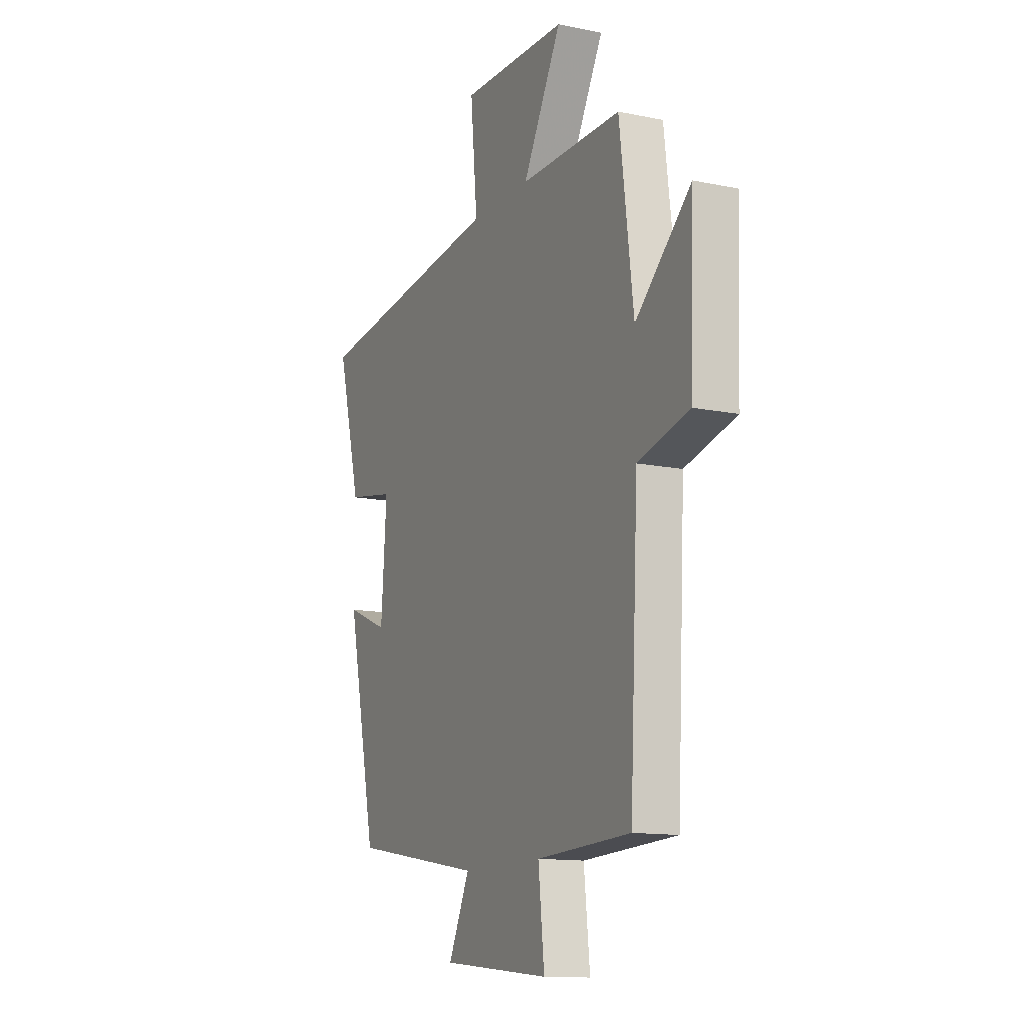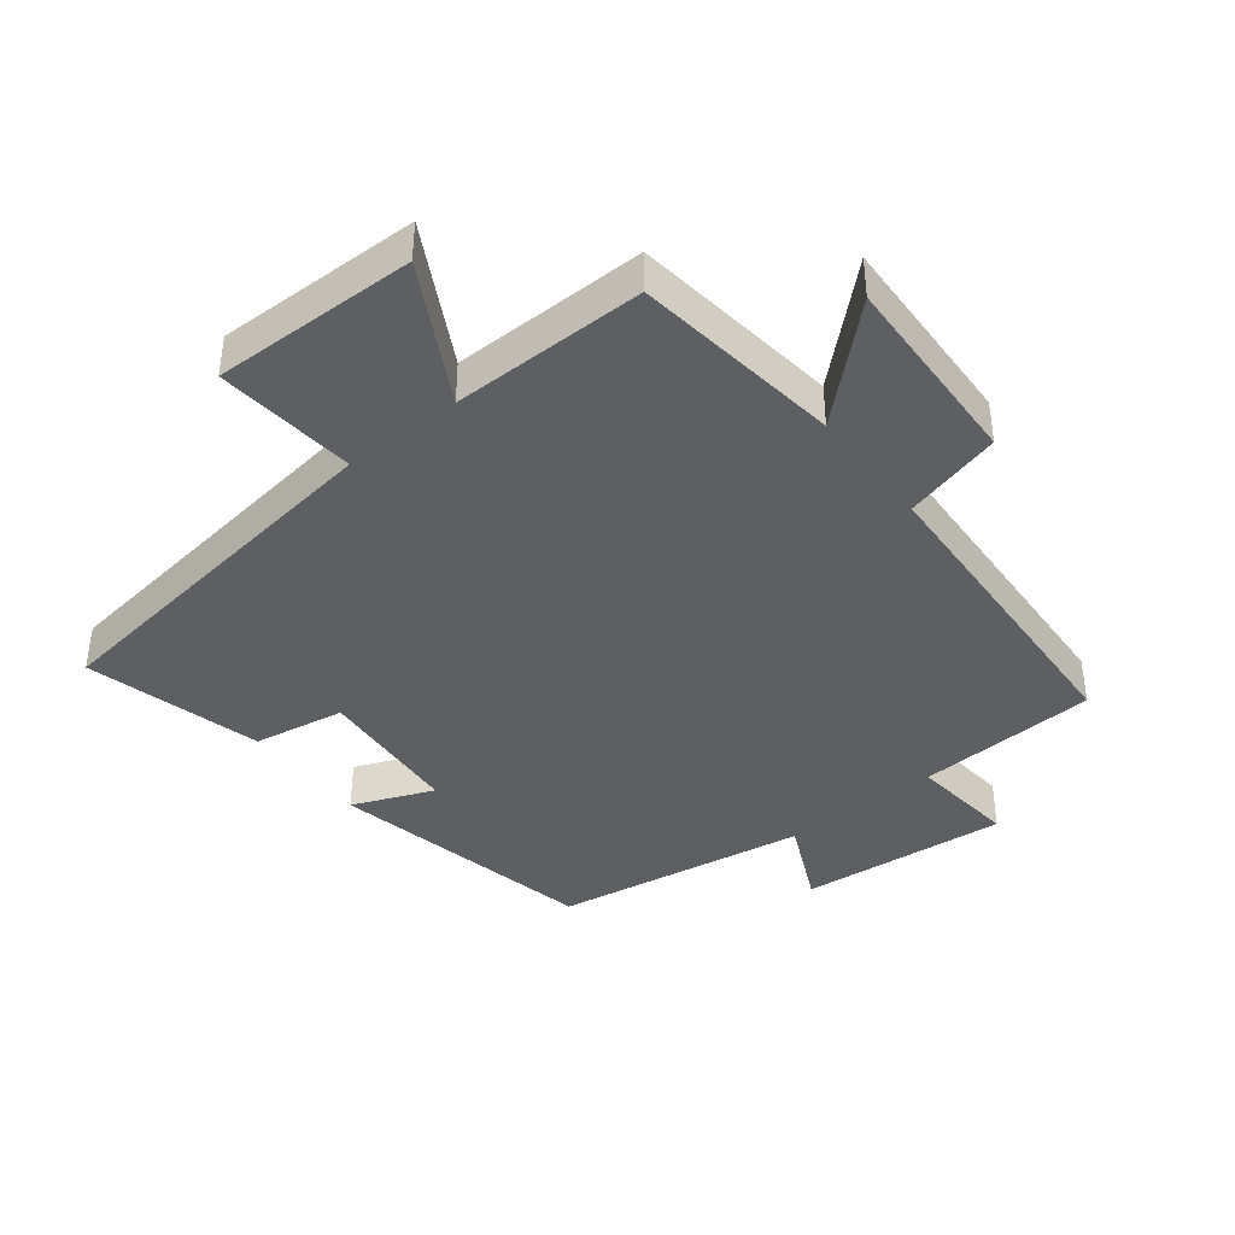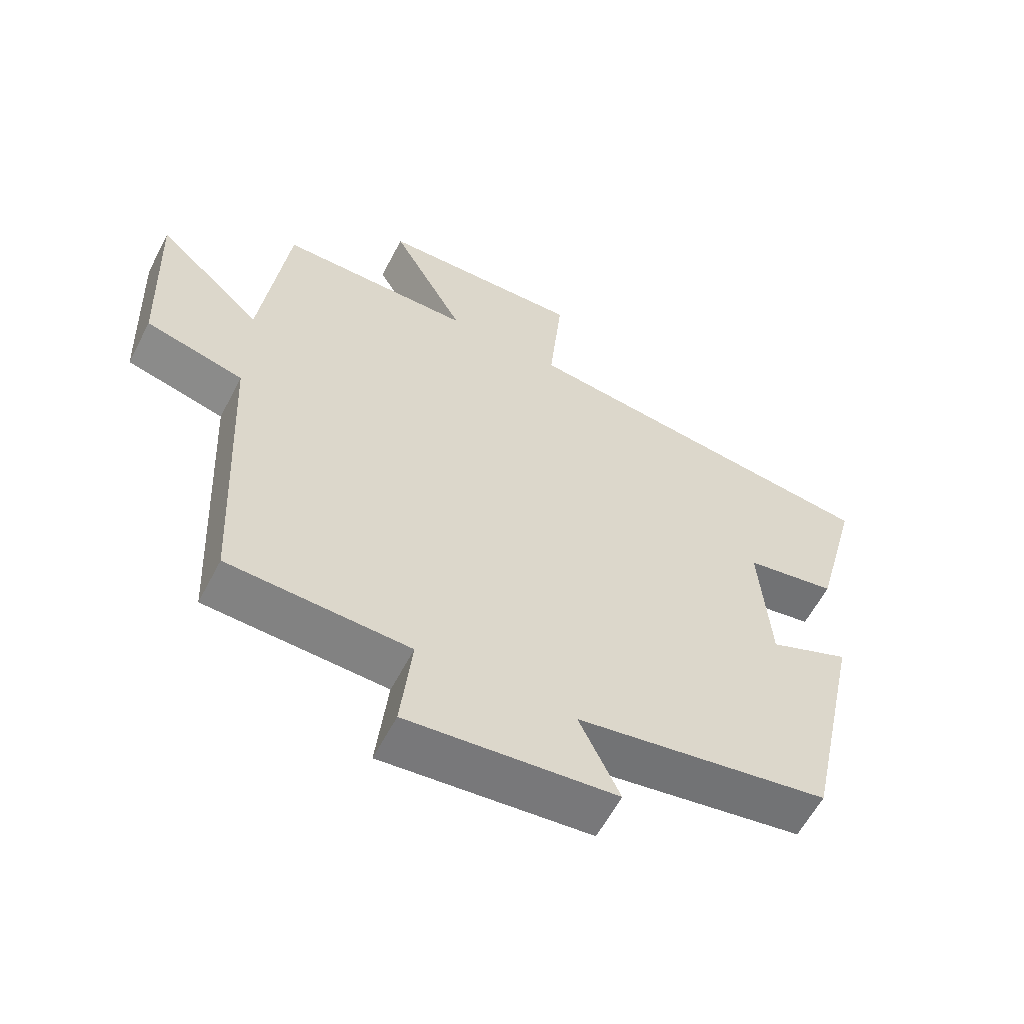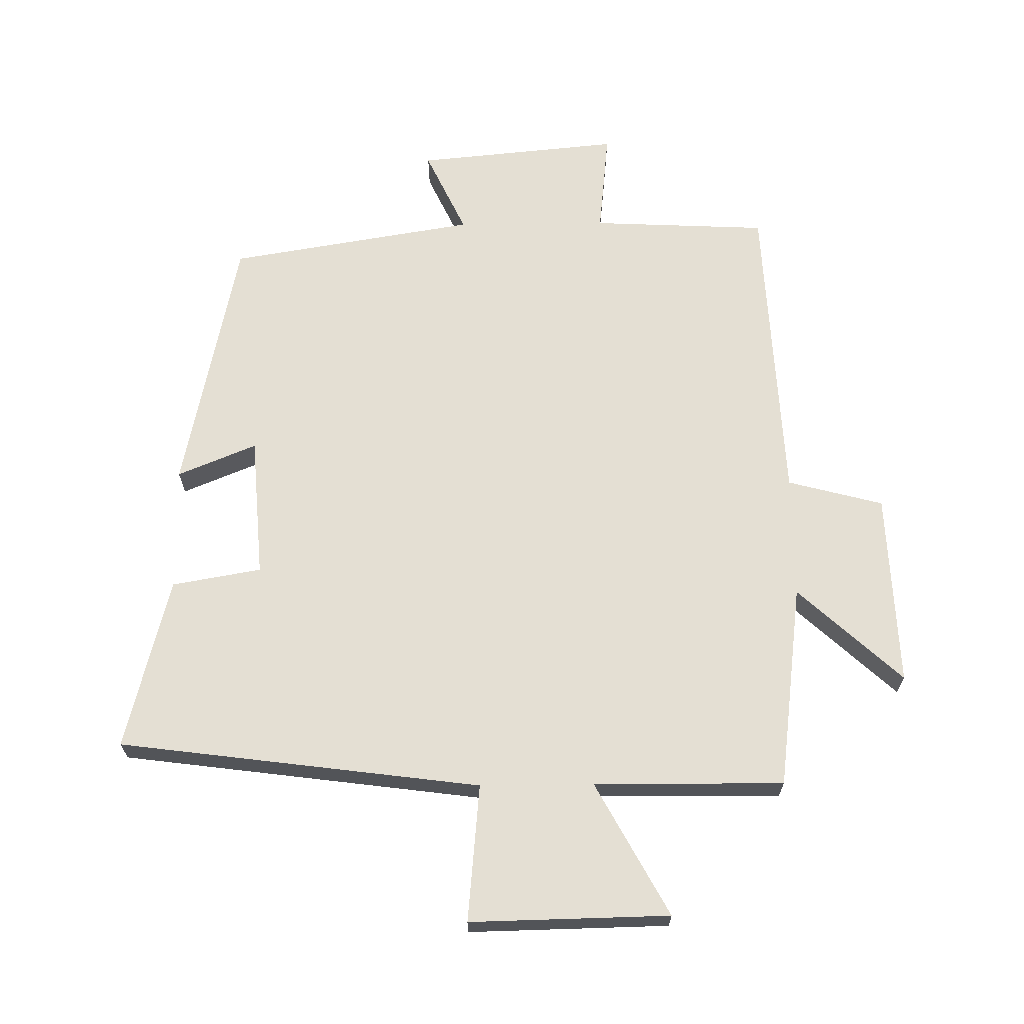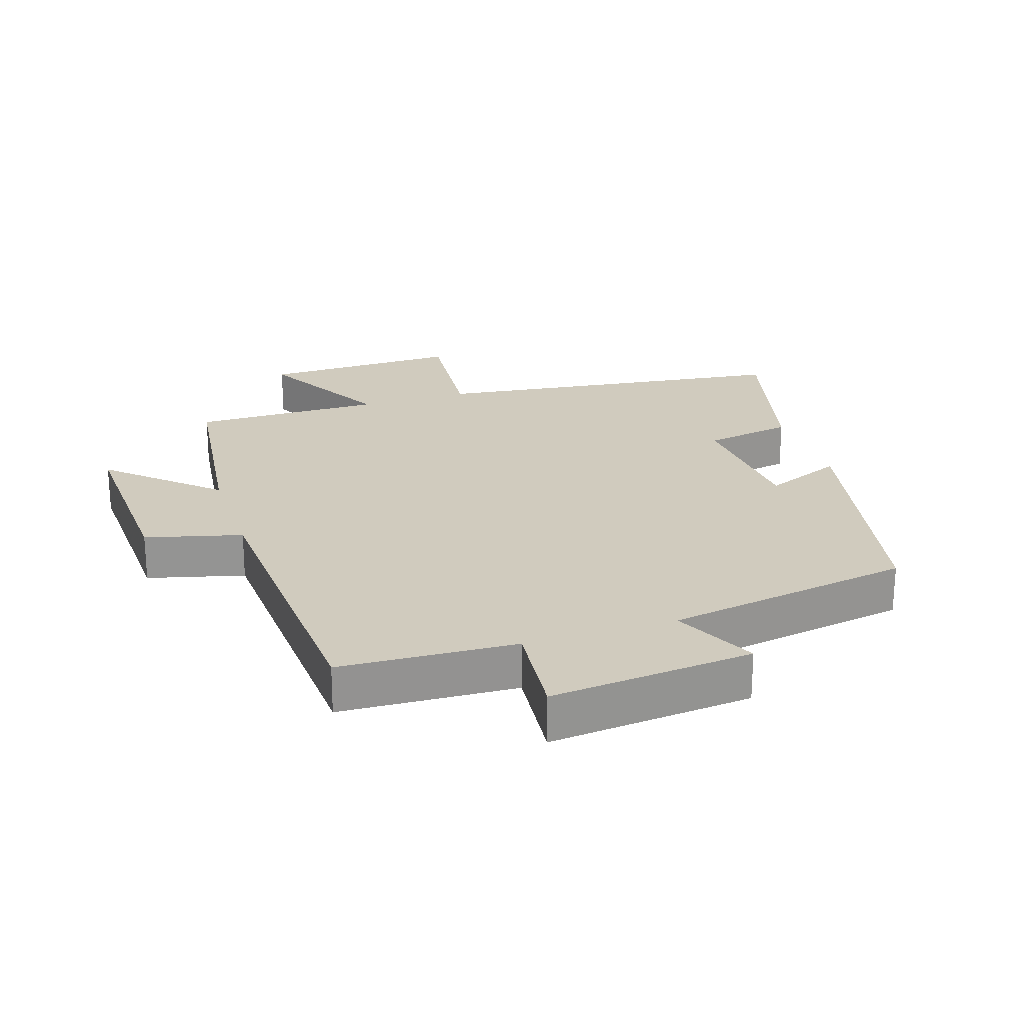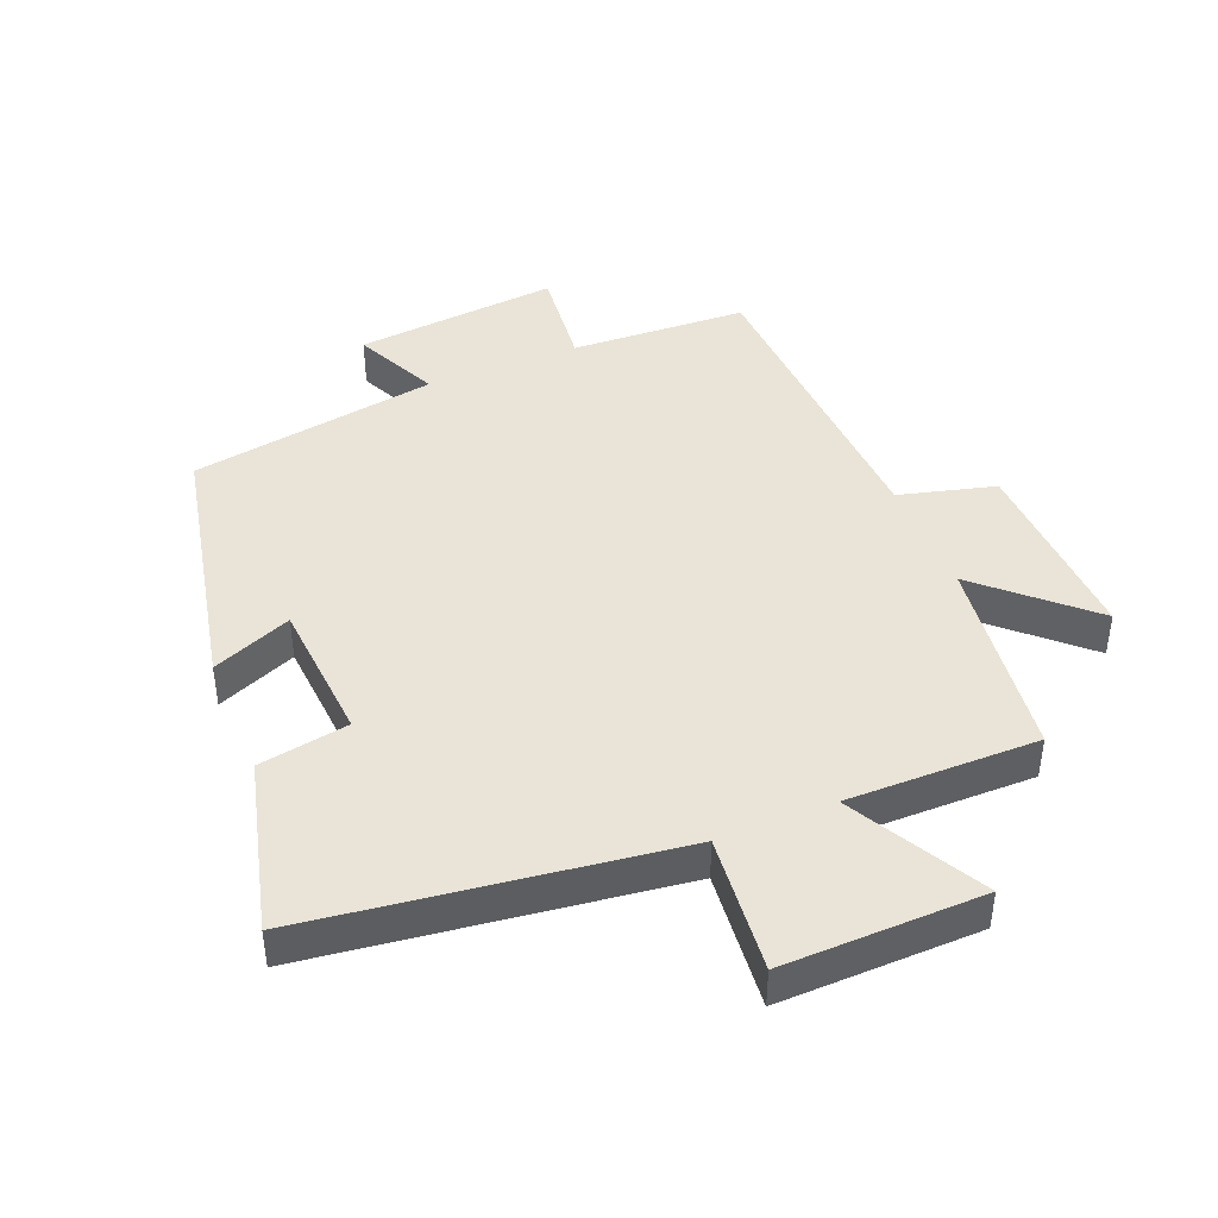
<metadata>
{"format":"obj","ext":"obj","renderer":"f3d","projection":"perspective","resolution":1024,"background":"white","views":[{"elev":-12.9,"azim":64.6,"up":"+Z"},{"elev":-40.4,"azim":38.2,"up":"+Y"},{"elev":-59.7,"azim":152.6,"up":"+Z"},{"elev":66.8,"azim":-0.7,"up":"+Y"},{"elev":23.3,"azim":161.8,"up":"+Y"},{"elev":43.1,"azim":-22.2,"up":"+Y"}]}
</metadata>
<code>
v 0.476 0.07 -0.487
v 0.204 0.07 -0.5
v 0.221 0.07 -0.66
v -0.093 0.07 -0.63
v -0.032 0.07 -0.5
v -0.414 0.07 -0.437
v -0.5 0.07 -0.033
v -0.378 0.07 -0.083
v -0.362 0.07 0.137
v -0.5 0.07 0.161
v -0.569 0.07 0.427
v -0.01 0.07 0.5
v -0.03 0.07 0.712
v 0.278 0.07 0.706
v 0.166 0.07 0.5
v 0.46 0.07 0.502
v 0.5 0.07 0.186
v 0.66 0.07 0.333
v 0.648 0.07 0.033
v 0.5 0.07 -0.006
v 0.476 0 -0.487
v 0.204 0 -0.5
v 0.221 0 -0.66
v -0.093 0 -0.63
v -0.032 0 -0.5
v -0.414 0 -0.437
v -0.5 0 -0.033
v -0.378 0 -0.083
v -0.362 0 0.137
v -0.5 0 0.161
v -0.569 0 0.427
v -0.01 0 0.5
v -0.03 0 0.712
v 0.278 0 0.706
v 0.166 0 0.5
v 0.46 0 0.502
v 0.5 0 0.186
v 0.66 0 0.333
v 0.648 0 0.033
v 0.5 0 -0.006
f 17 18 19 20
f 20 1 2
f 17 20 2
f 16 17 2
f 15 16 2
f 12 13 14 15
f 11 12 15
f 10 11 15
f 9 10 15
f 8 9 15 2
f 7 8 2
f 6 7 2
f 5 6 2
f 2 3 4 5
f 40 39 38 37
f 22 21 40
f 22 40 37
f 22 37 36
f 22 36 35
f 35 34 33 32
f 35 32 31
f 35 31 30
f 35 30 29
f 22 35 29 28
f 22 28 27
f 22 27 26
f 22 26 25
f 25 24 23 22
f 1 21 22 2
f 2 22 23 3
f 3 23 24 4
f 4 24 25 5
f 5 25 26 6
f 6 26 27 7
f 7 27 28 8
f 8 28 29 9
f 9 29 30 10
f 10 30 31 11
f 11 31 32 12
f 12 32 33 13
f 13 33 34 14
f 14 34 35 15
f 15 35 36 16
f 16 36 37 17
f 17 37 38 18
f 18 38 39 19
f 19 39 40 20
f 20 40 21 1

</code>
